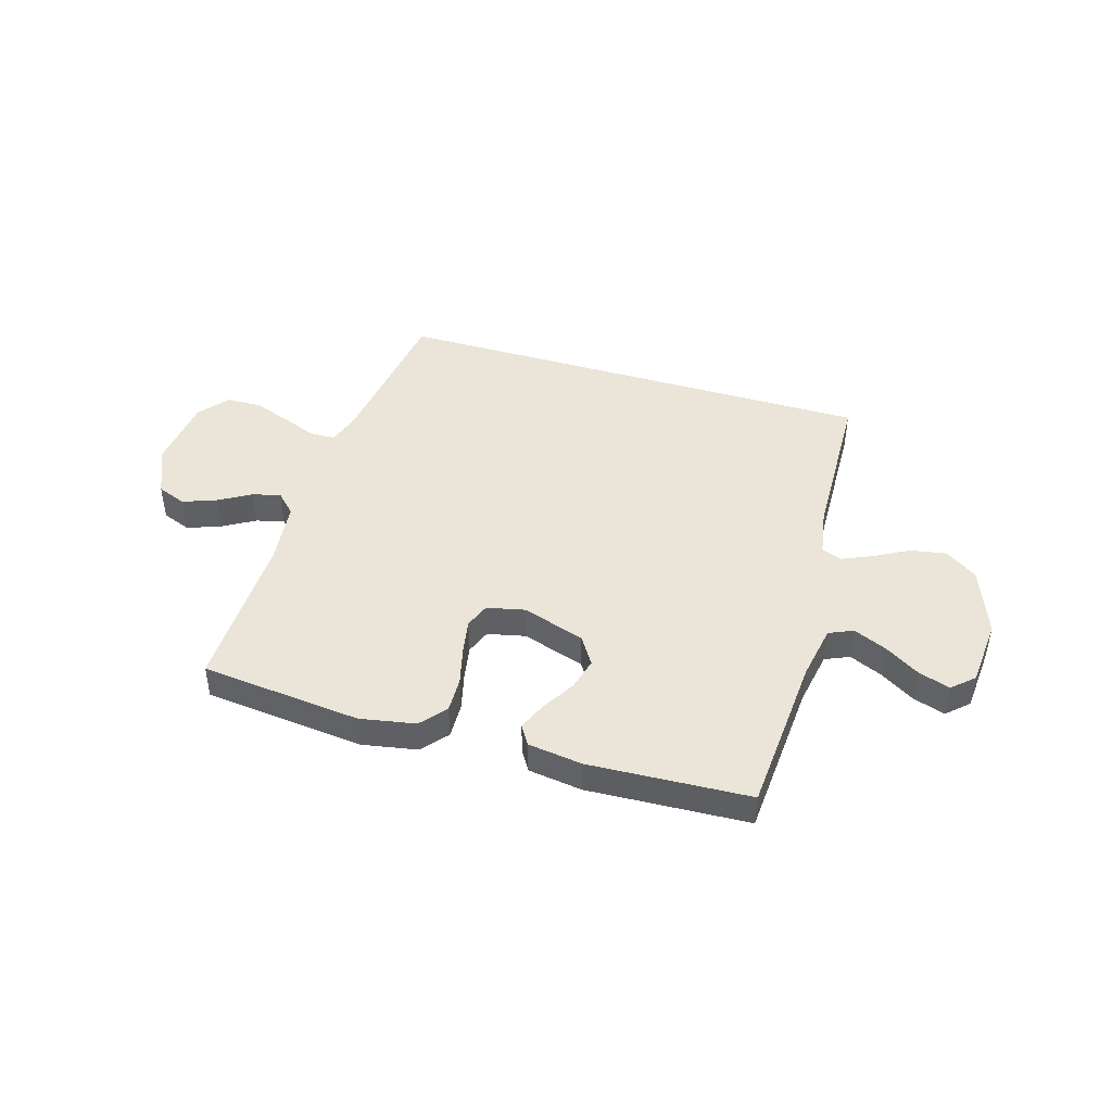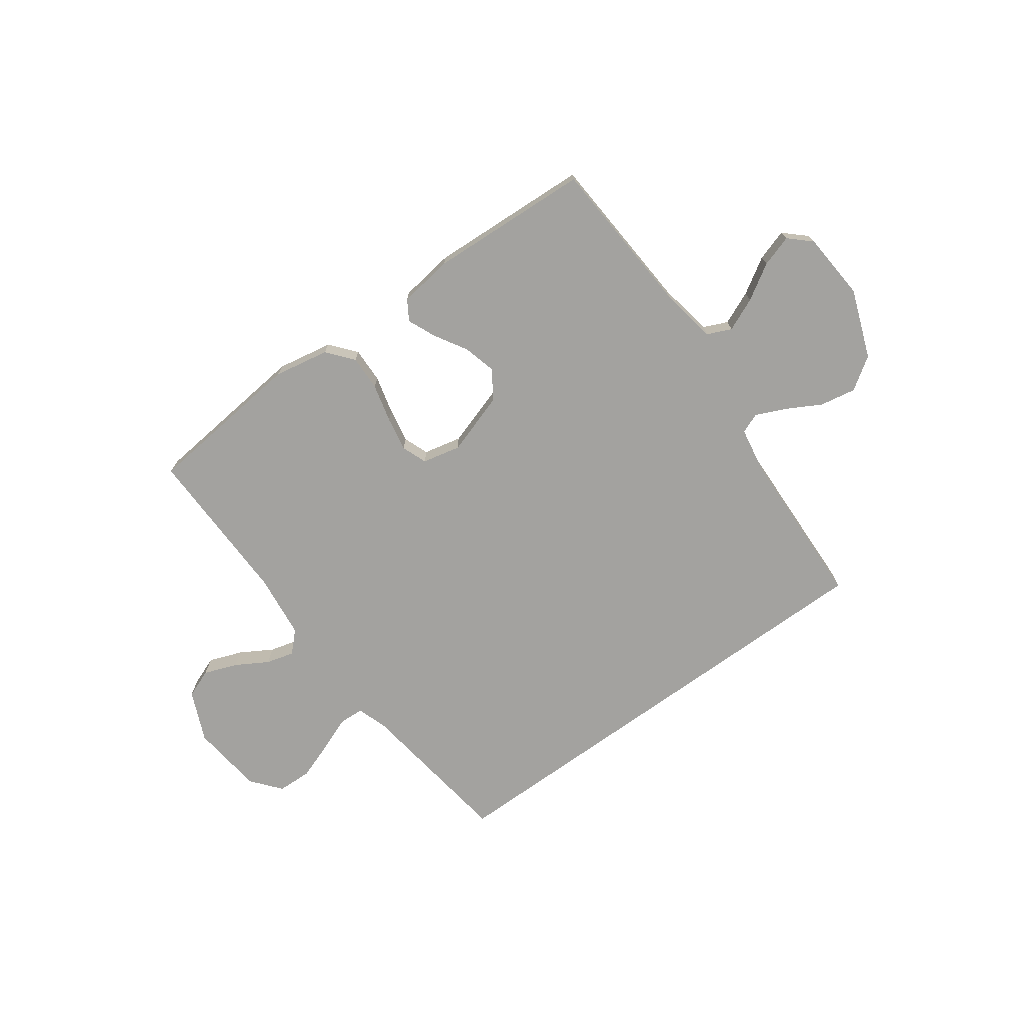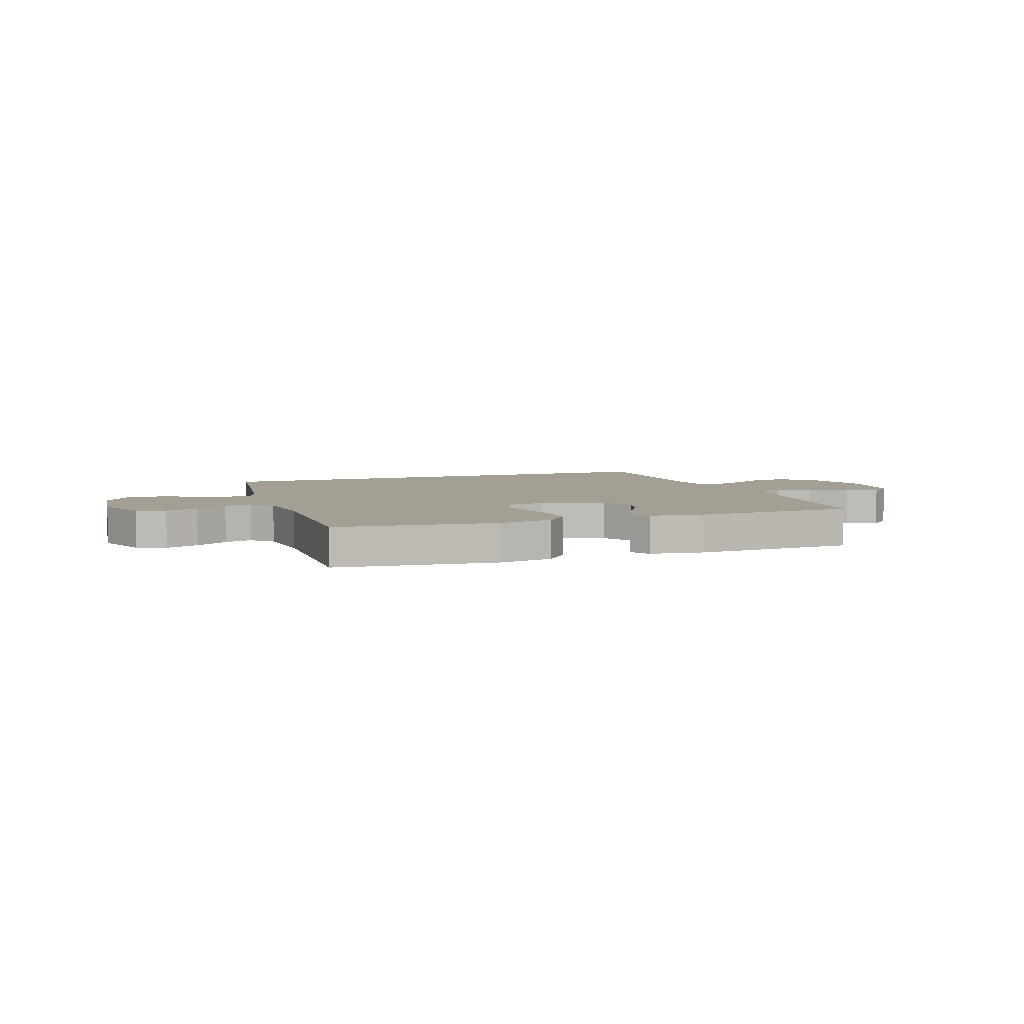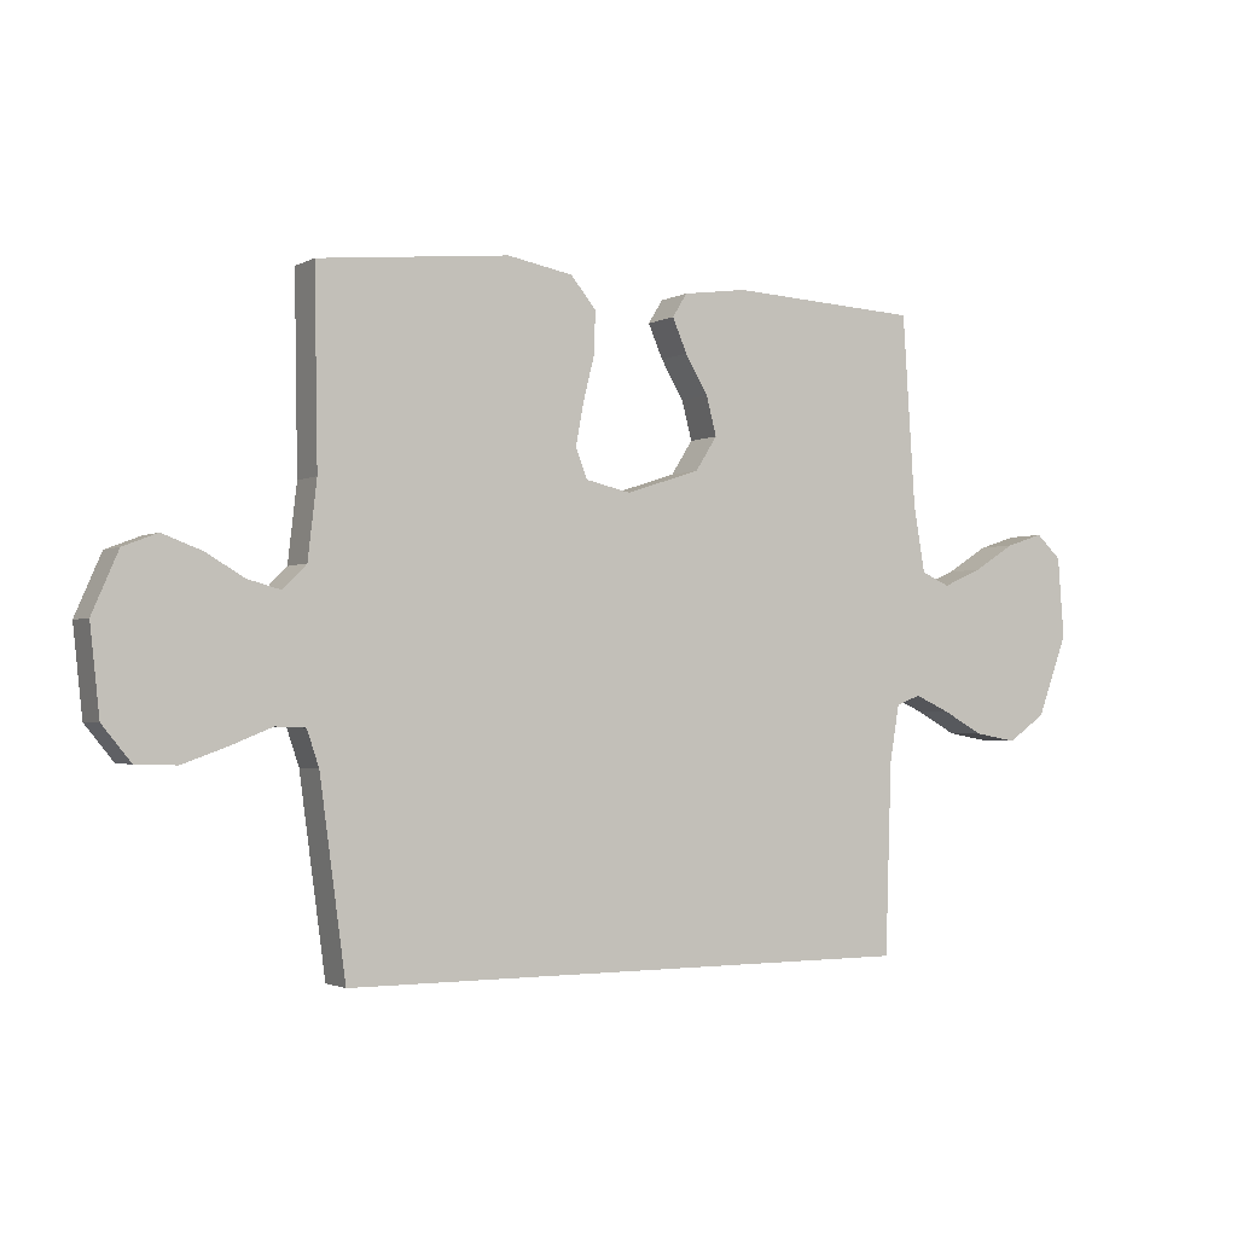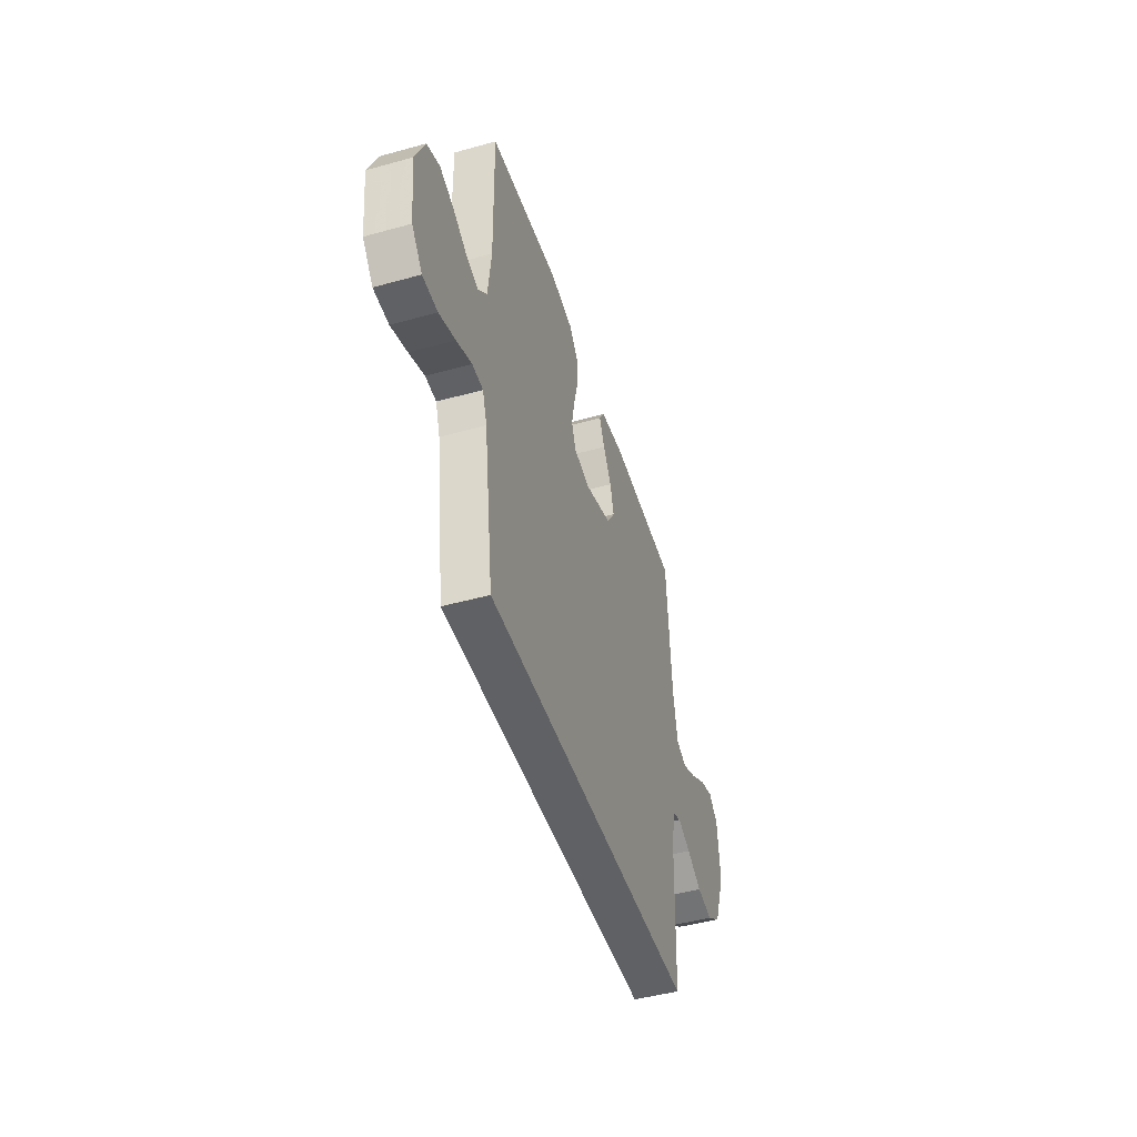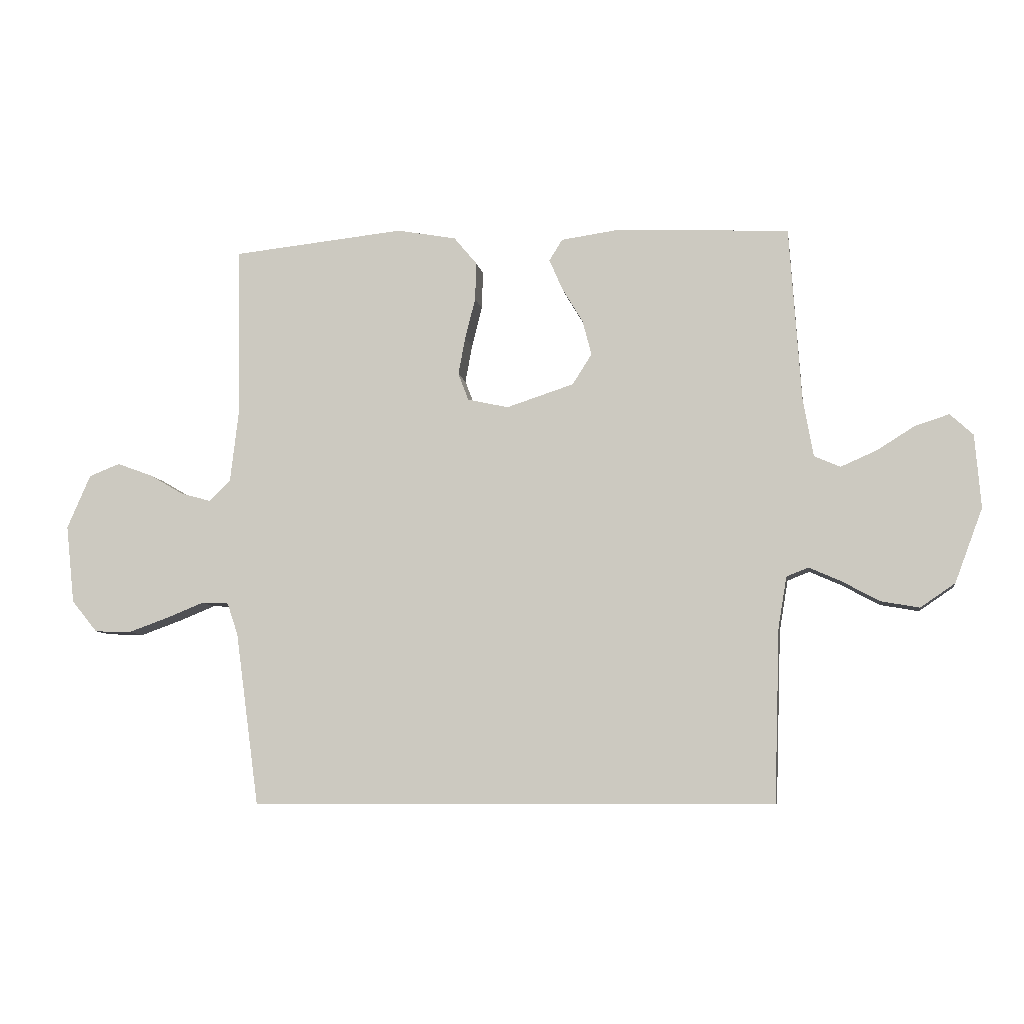
<metadata>
{"format":"obj","ext":"obj","renderer":"f3d","projection":"perspective","resolution":1024,"background":"white","views":[{"elev":44.7,"azim":16.8,"up":"+Y"},{"elev":-72.5,"azim":35.9,"up":"+Y"},{"elev":5.6,"azim":-19.3,"up":"+Y"},{"elev":-2.1,"azim":-30.2,"up":"+Z"},{"elev":-46.5,"azim":-72.5,"up":"+Z"},{"elev":-7.8,"azim":9.1,"up":"+Z"}]}
</metadata>
<code>
v 0.5 0.07 0.5
v 0.52 0.07 0.2
v 0.538 0.07 0.097
v 0.583 0.07 0.077
v 0.645 0.07 0.104
v 0.711 0.07 0.145
v 0.77 0.07 0.164
v 0.81 0.07 0.127
v 0.82 0.07 0
v 0.772 0.07 -0.128
v 0.712 0.07 -0.169
v 0.645 0.07 -0.157
v 0.581 0.07 -0.122
v 0.525 0.07 -0.097
v 0.487 0.07 -0.112
v 0.472 0.07 -0.2
v 0.462 0.07 -0.5
v -0.449 0.07 -0.5
v -0.49 0.07 -0.2
v -0.509 0.07 -0.144
v -0.556 0.07 -0.142
v -0.621 0.07 -0.168
v -0.691 0.07 -0.193
v -0.755 0.07 -0.191
v -0.8 0.07 -0.136
v -0.815 0.07 0
v -0.774 0.07 0.094
v -0.72 0.07 0.115
v -0.658 0.07 0.092
v -0.598 0.07 0.057
v -0.546 0.07 0.043
v -0.509 0.07 0.08
v -0.495 0.07 0.2
v -0.5 0.07 0.5
v -0.2 0.07 0.531
v -0.097 0.07 0.512
v -0.057 0.07 0.464
v -0.059 0.07 0.398
v -0.077 0.07 0.327
v -0.089 0.07 0.262
v -0.071 0.07 0.215
v 0 0.07 0.199
v 0.117 0.07 0.237
v 0.151 0.07 0.29
v 0.135 0.07 0.351
v 0.099 0.07 0.411
v 0.076 0.07 0.464
v 0.099 0.07 0.501
v 0.2 0.07 0.515
v 0.5 0 0.5
v 0.52 0 0.2
v 0.538 0 0.097
v 0.583 0 0.077
v 0.645 0 0.104
v 0.711 0 0.145
v 0.77 0 0.164
v 0.81 0 0.127
v 0.82 0 0
v 0.772 0 -0.128
v 0.712 0 -0.169
v 0.645 0 -0.157
v 0.581 0 -0.122
v 0.525 0 -0.097
v 0.487 0 -0.112
v 0.472 0 -0.2
v 0.462 0 -0.5
v -0.449 0 -0.5
v -0.49 0 -0.2
v -0.509 0 -0.144
v -0.556 0 -0.142
v -0.621 0 -0.168
v -0.691 0 -0.193
v -0.755 0 -0.191
v -0.8 0 -0.136
v -0.815 0 0
v -0.774 0 0.094
v -0.72 0 0.115
v -0.658 0 0.092
v -0.598 0 0.057
v -0.546 0 0.043
v -0.509 0 0.08
v -0.495 0 0.2
v -0.5 0 0.5
v -0.2 0 0.531
v -0.097 0 0.512
v -0.057 0 0.464
v -0.059 0 0.398
v -0.077 0 0.327
v -0.089 0 0.262
v -0.071 0 0.215
v 0 0 0.199
v 0.117 0 0.237
v 0.151 0 0.29
v 0.135 0 0.351
v 0.099 0 0.411
v 0.076 0 0.464
v 0.099 0 0.501
v 0.2 0 0.515
f 48 49 1 2
f 45 46 47 48
f 44 45 48 2
f 43 44 2 3
f 42 43 3 4
f 36 37 38 39
f 36 39 40
f 33 34 35 36
f 32 33 36 40
f 31 32 40 41
f 27 28 29 30
f 27 30 31
f 26 27 31
f 25 26 31
f 21 22 23 24
f 21 24 25 31
f 16 17 18 19
f 15 16 19 20
f 14 15 20 21
f 10 11 12 13
f 10 13 14
f 9 10 14
f 5 6 7 8
f 4 5 8 9
f 42 4 9 14
f 31 41 42
f 14 21 31 42
f 51 50 98 97
f 97 96 95 94
f 51 97 94 93
f 52 51 93 92
f 53 52 92 91
f 88 87 86 85
f 89 88 85
f 85 84 83 82
f 89 85 82 81
f 90 89 81 80
f 79 78 77 76
f 80 79 76
f 80 76 75
f 80 75 74
f 73 72 71 70
f 80 74 73 70
f 68 67 66 65
f 69 68 65 64
f 70 69 64 63
f 62 61 60 59
f 63 62 59
f 63 59 58
f 57 56 55 54
f 58 57 54 53
f 63 58 53 91
f 91 90 80
f 91 80 70 63
f 1 50 51 2
f 2 51 52 3
f 3 52 53 4
f 4 53 54 5
f 5 54 55 6
f 6 55 56 7
f 7 56 57 8
f 8 57 58 9
f 9 58 59 10
f 10 59 60 11
f 11 60 61 12
f 12 61 62 13
f 13 62 63 14
f 14 63 64 15
f 15 64 65 16
f 16 65 66 17
f 17 66 67 18
f 18 67 68 19
f 19 68 69 20
f 20 69 70 21
f 21 70 71 22
f 22 71 72 23
f 23 72 73 24
f 24 73 74 25
f 25 74 75 26
f 26 75 76 27
f 27 76 77 28
f 28 77 78 29
f 29 78 79 30
f 30 79 80 31
f 31 80 81 32
f 32 81 82 33
f 33 82 83 34
f 34 83 84 35
f 35 84 85 36
f 36 85 86 37
f 37 86 87 38
f 38 87 88 39
f 39 88 89 40
f 40 89 90 41
f 41 90 91 42
f 42 91 92 43
f 43 92 93 44
f 44 93 94 45
f 45 94 95 46
f 46 95 96 47
f 47 96 97 48
f 48 97 98 49
f 49 98 50 1

</code>
